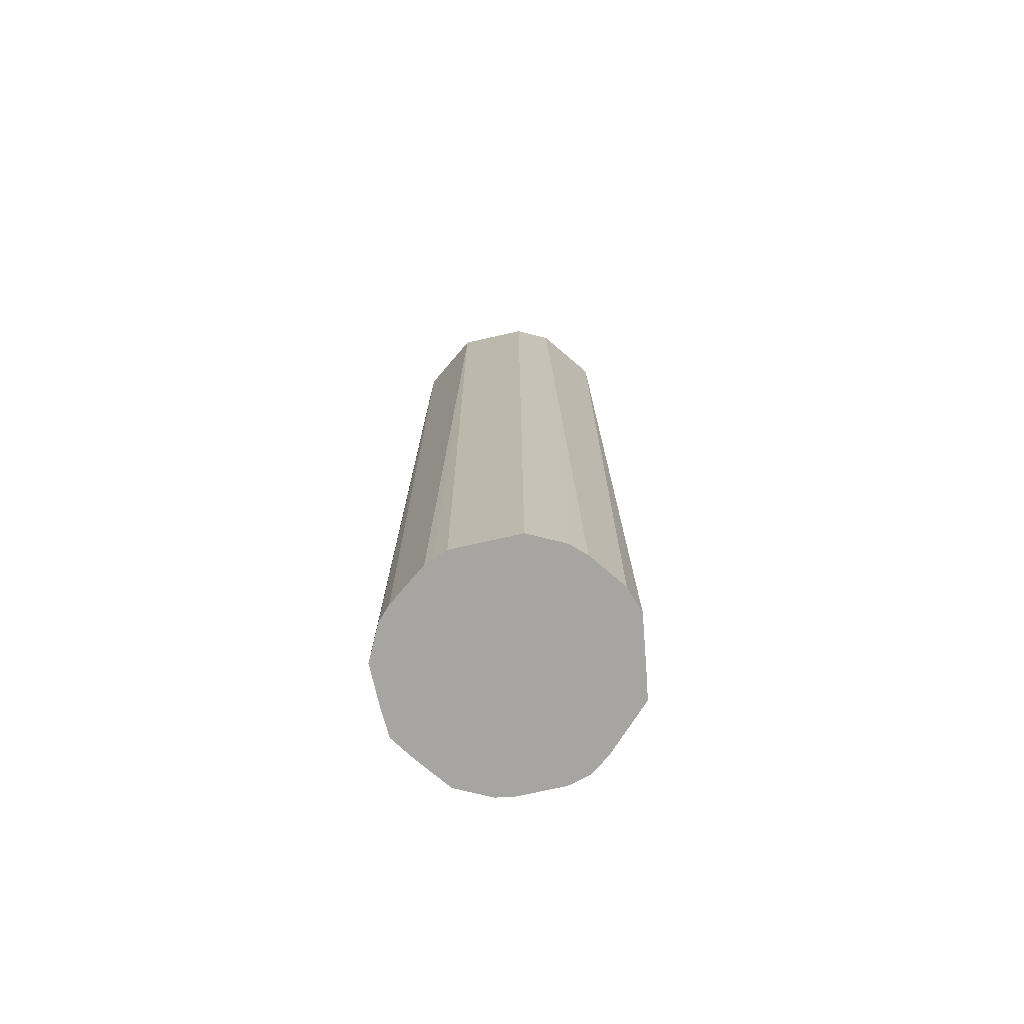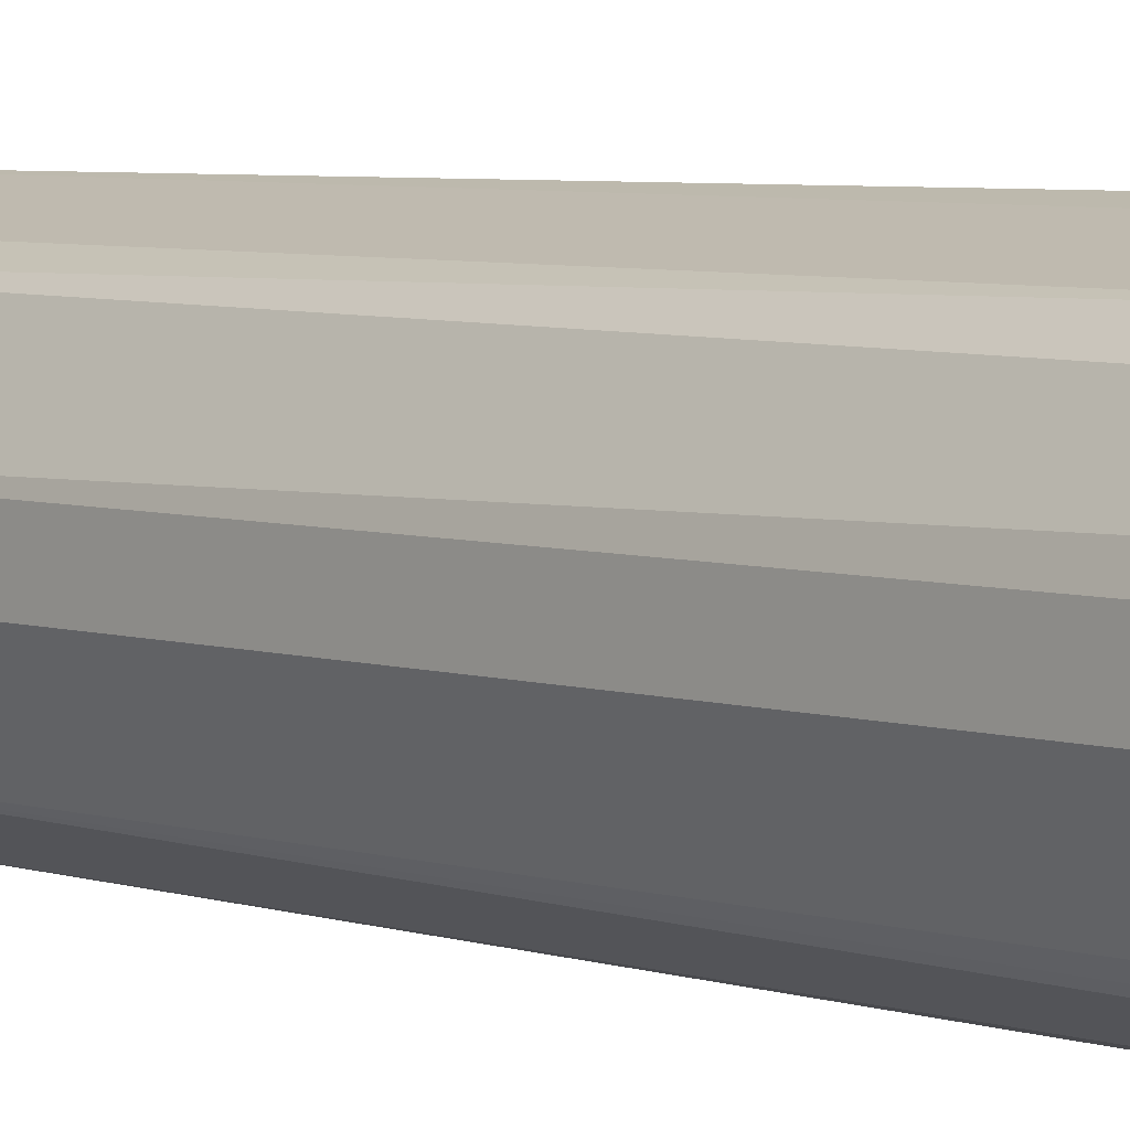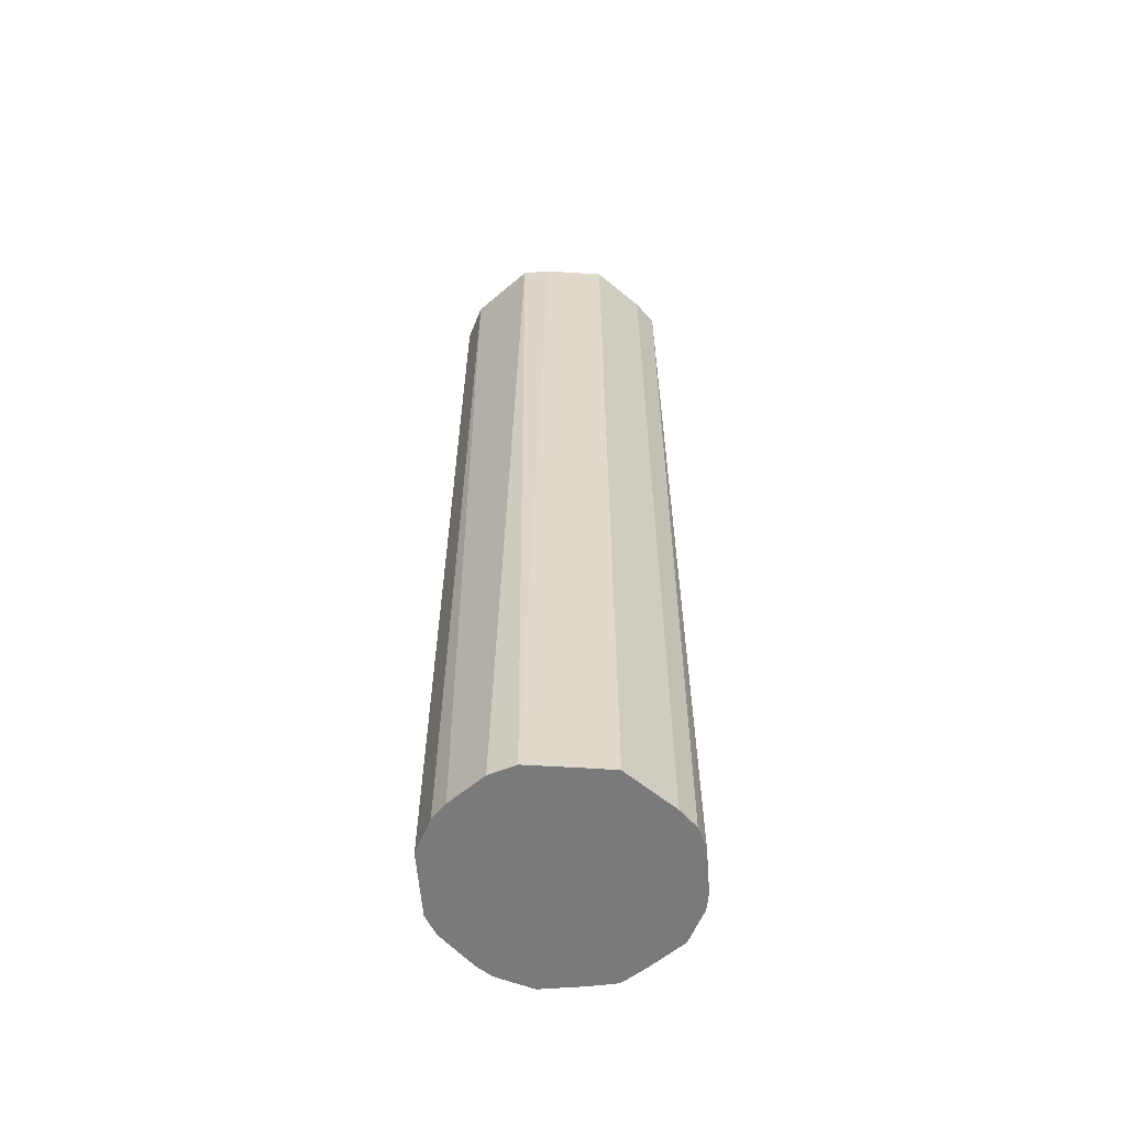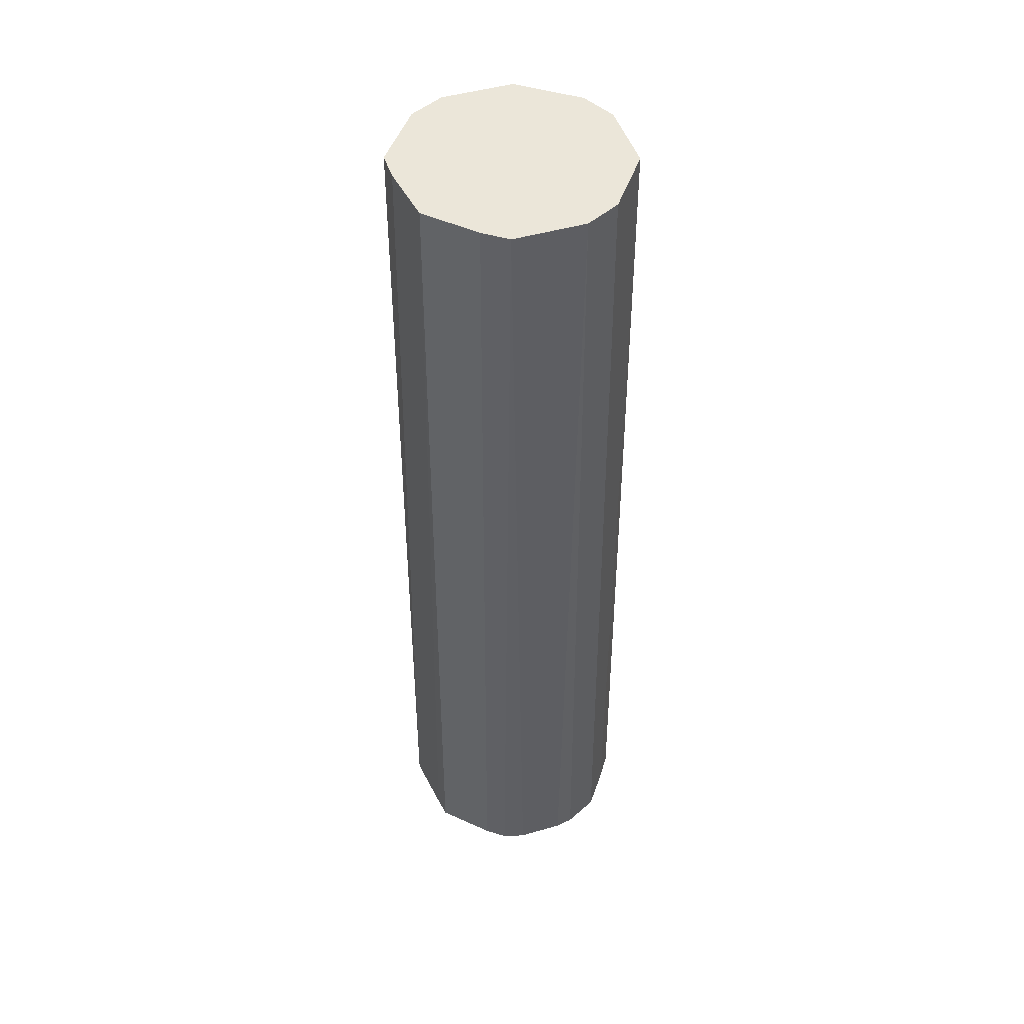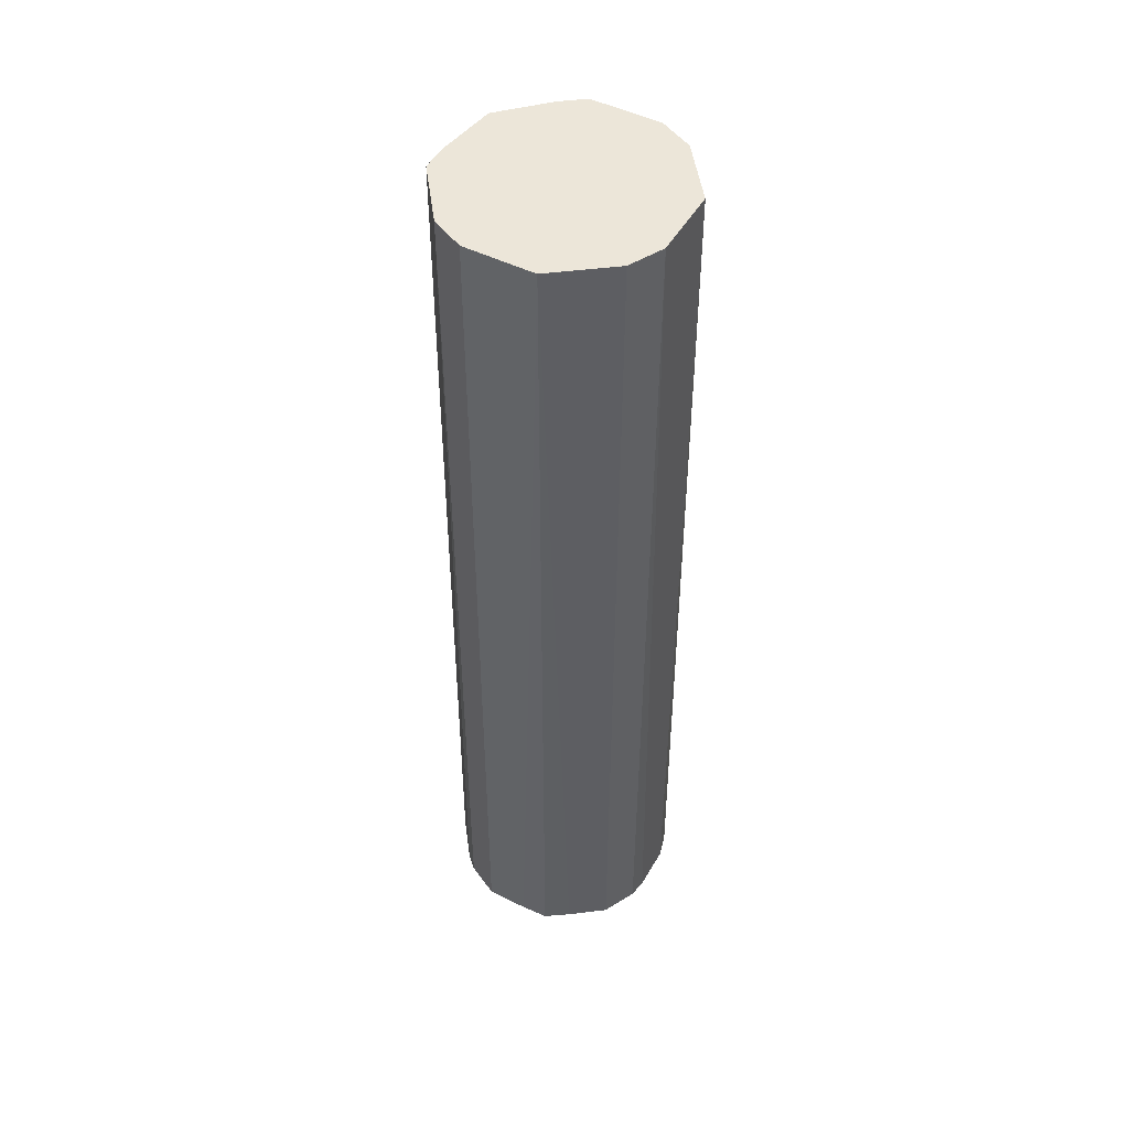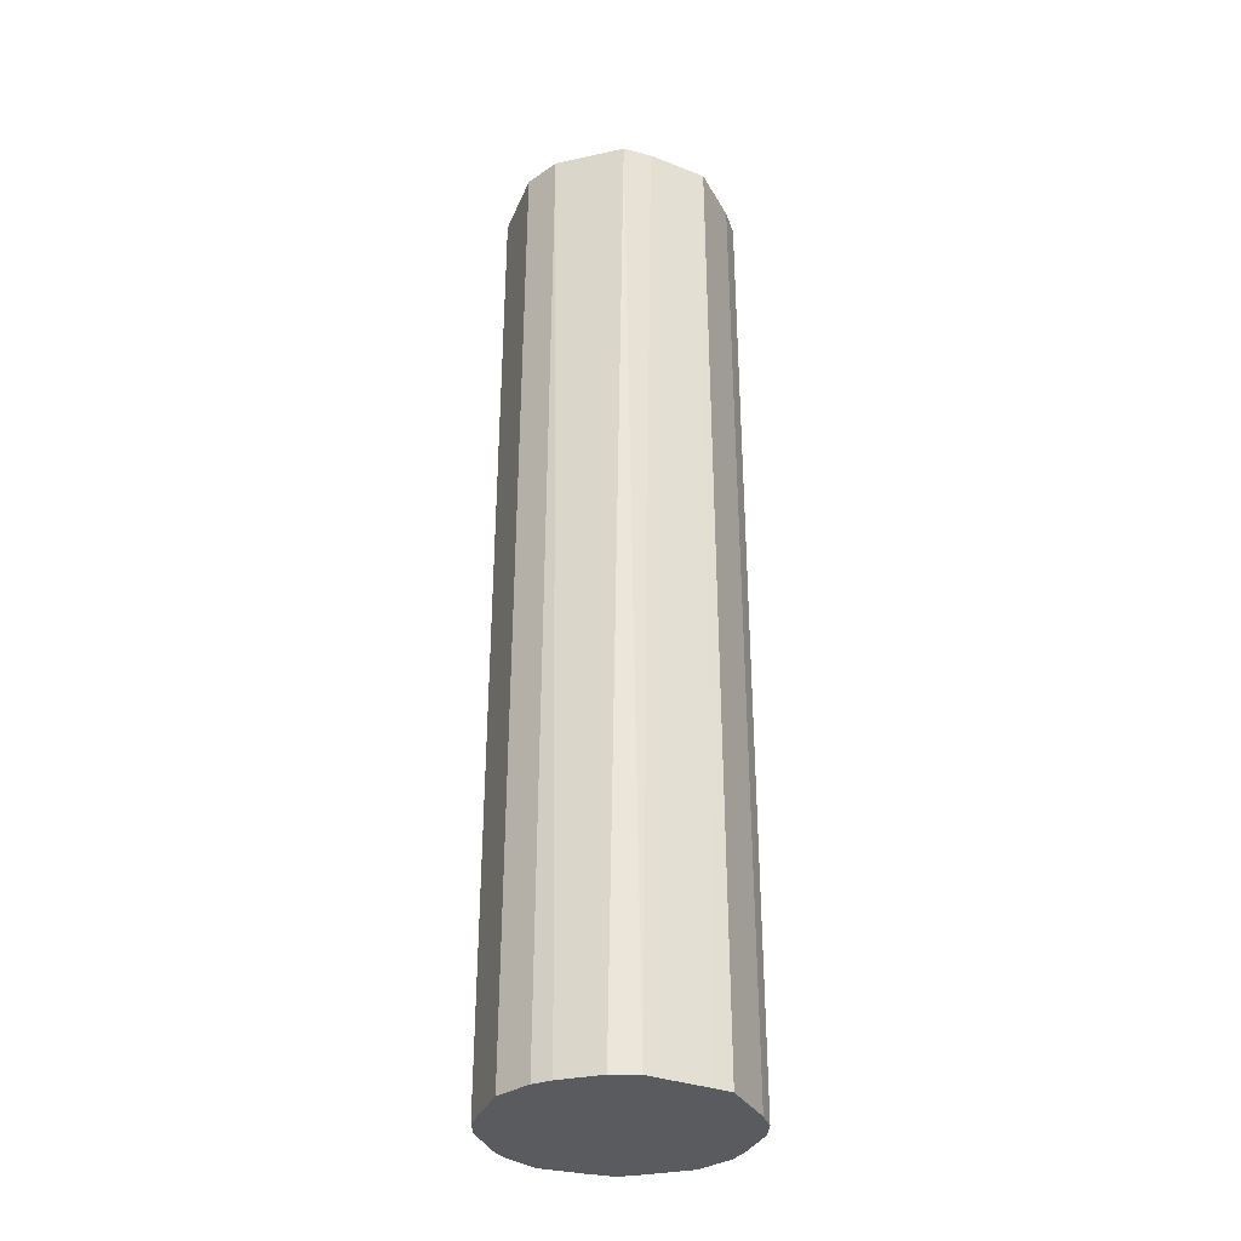
<metadata>
{"format":"obj","ext":"obj","renderer":"f3d","projection":"perspective","resolution":1024,"background":"white","views":[{"elev":-73.8,"azim":-103.9,"up":"+Y"},{"elev":4.8,"azim":-42.5,"up":"+Z"},{"elev":-58.0,"azim":-22.1,"up":"+Y"},{"elev":47.7,"azim":45.4,"up":"+Y"},{"elev":49.0,"azim":145.5,"up":"+Y"},{"elev":-32.3,"azim":-46.6,"up":"+Y"}]}
</metadata>
<code>
v 6.16e-06 -0.5245 0.1114
v -0.07054 -0.5245 0.08829
v -0.1114 -0.5245 0.01775
v -0.0883 -0.5245 0.07054
v -0.106 -0.5245 0.03505
v -0.1065 0.3676 0.01775
v -0.07691 0.3676 0.0769
v -0.06508 0.3676 0.08283
v -0.05325 0.3676 0.08874
v 6.16e-06 0.3676 0.1065
v -0.01729 -0.5245 0.106
v 0.05324 0.3676 0.08874
v 0.07691 0.3676 0.0769
v 0.05324 -0.5245 0.09365
v 0.07254 -0.5245 0.08399
v 0.08174 -0.5245 0.07402
v 0.08719 -0.5245 0.06781
v 0.1114 -0.5245 -0.02264
v 0.1114 -0.5245 0.01282
v 0.1065 -0.5245 0.02918
v 0.1065 0.3676 0.01773
v 0.1065 0.3676 -0.01773
v -0.02197 0.3676 0.0955
v -0.02959 0.3676 -0.1006
v -0.08283 0.3676 -0.06508
v -0.1065 0.3676 -0.01774
v -0.1114 -0.5245 -0.01774
v -0.084 -0.5245 -0.07254
v -0.07691 0.3676 -0.07689
v -0.07402 -0.5245 -0.08174
v -0.0678 -0.5245 -0.08718
v -0.01775 0.3676 -0.1065
v 0.01776 0.3676 -0.1065
v 0.02267 -0.5245 -0.1114
v -0.01284 -0.5245 -0.1114
v -0.02921 -0.5245 -0.1065
v 0.0808 -0.5245 -0.0808
v 0.09365 -0.5245 -0.05814
v 0.07691 0.3676 -0.0769
v 0.05815 -0.5245 -0.09365
f 29 24 32
f 32 34 35
f 32 33 34
f 32 24 33
f 29 25 24
f 36 32 35
f 29 32 31
f 26 27 3
f 30 31 28
f 24 23 22
f 29 28 25
f 25 28 27
f 26 25 27
f 26 3 6
f 36 31 32
f 30 29 31
f 36 35 31
f 39 24 22
f 28 35 3
f 26 6 25
f 19 18 22
f 39 22 18
f 33 24 39
f 34 37 35
f 40 37 34
f 40 34 33
f 31 35 28
f 40 33 39
f 38 37 39
f 38 39 18
f 38 18 37
f 37 18 35
f 18 1 35
f 3 35 1
f 27 28 3
f 40 39 37
f 25 6 24
f 30 28 29
f 8 23 6
f 12 10 1
f 11 2 1
f 11 1 10
f 11 10 2
f 9 2 10
f 9 10 8
f 9 8 2
f 12 13 10
f 7 4 2
f 7 8 6
f 7 6 4
f 5 4 6
f 5 6 3
f 5 3 4
f 4 3 2
f 2 3 1
f 7 2 8
f 14 13 12
f 6 23 24
f 16 13 15
f 8 10 23
f 10 13 23
f 13 22 23
f 21 13 17
f 15 13 14
f 21 19 22
f 20 19 21
f 20 21 17
f 21 22 13
f 19 17 18
f 17 1 18
f 14 12 1
f 14 1 17
f 15 14 17
f 16 15 17
f 16 17 13
f 20 17 19

</code>
